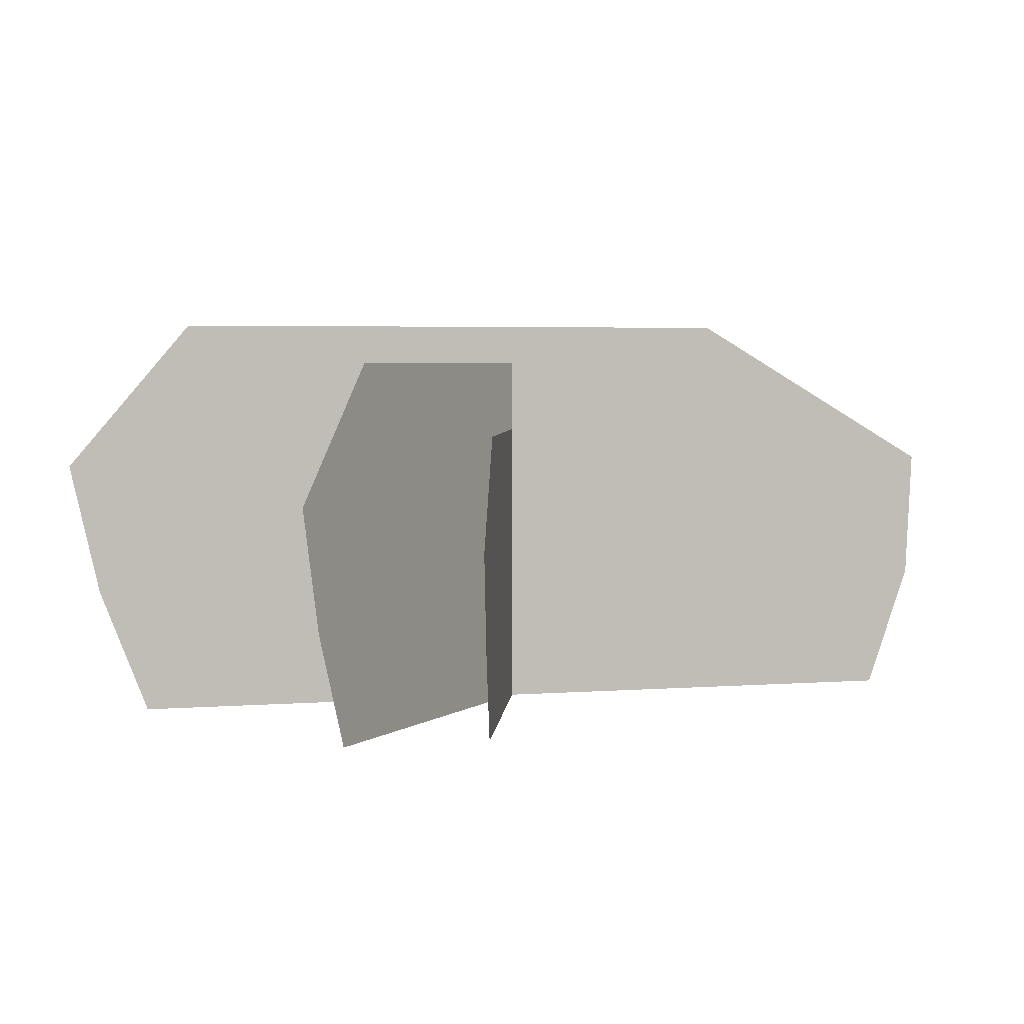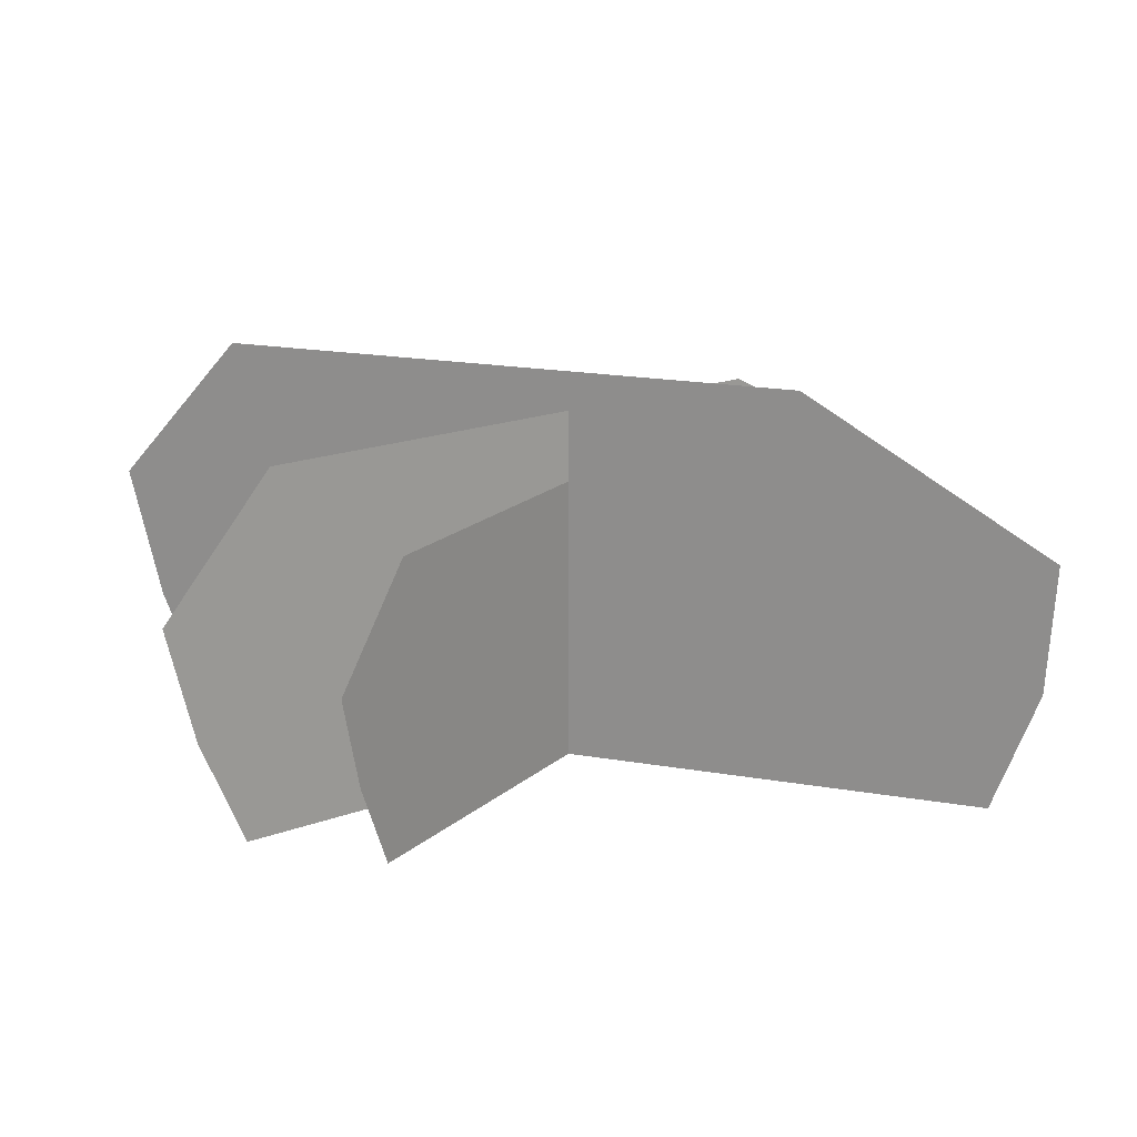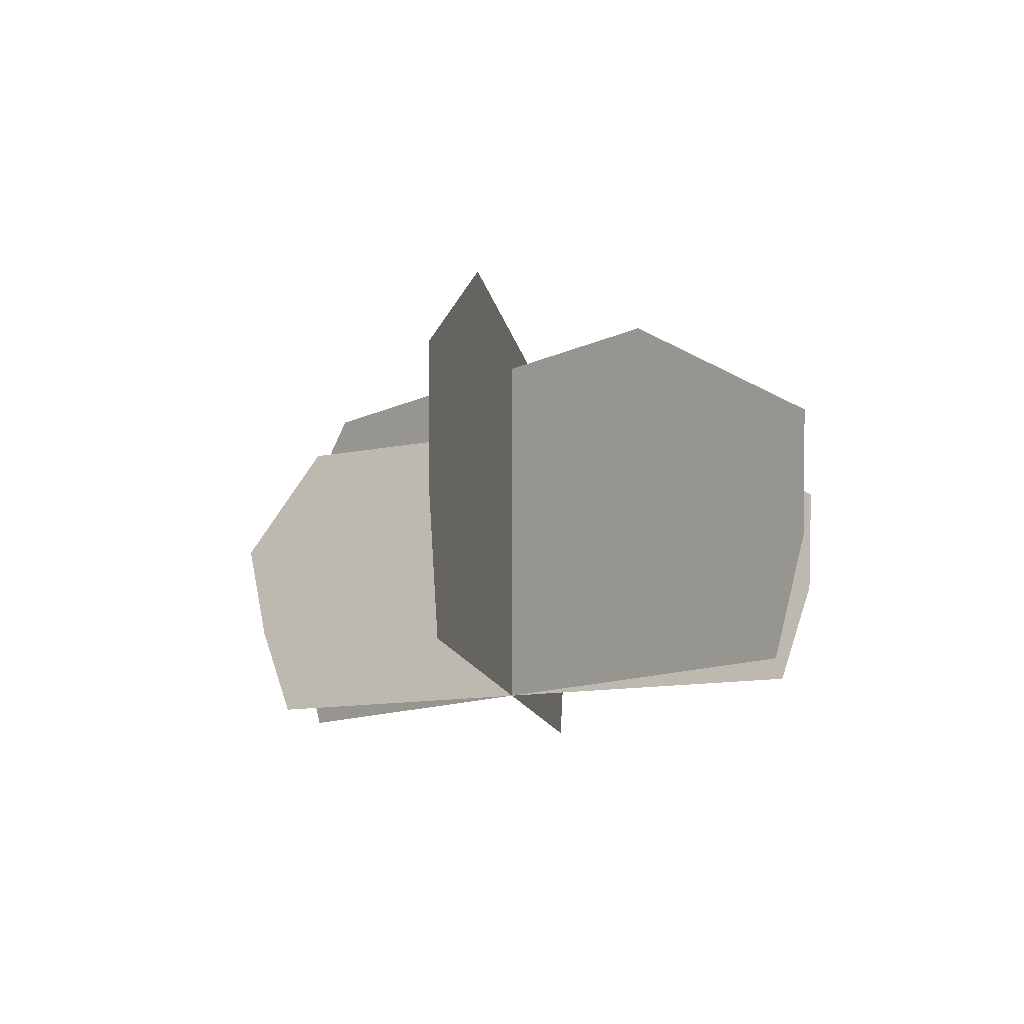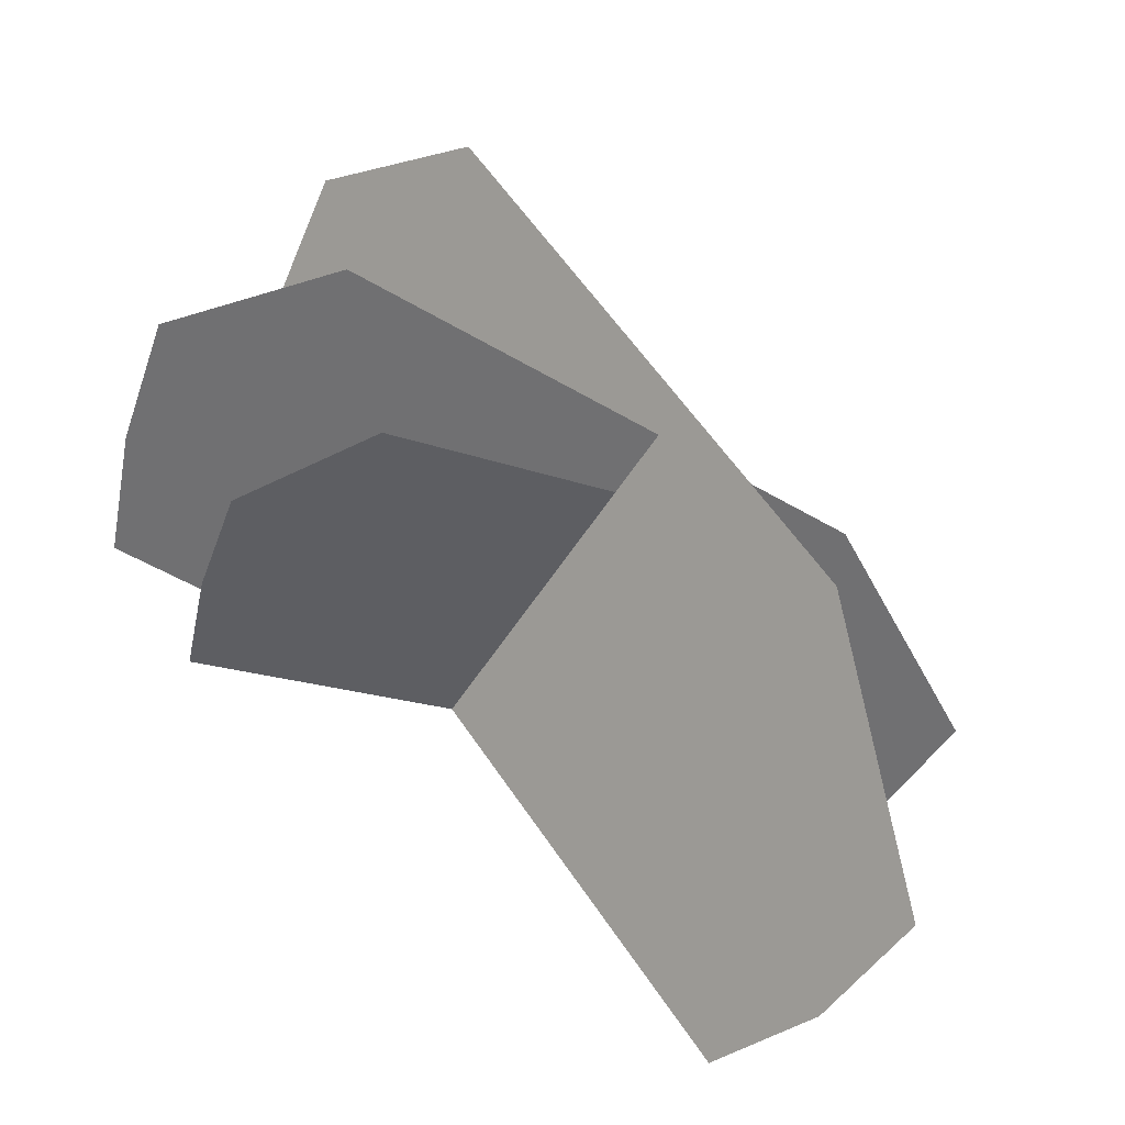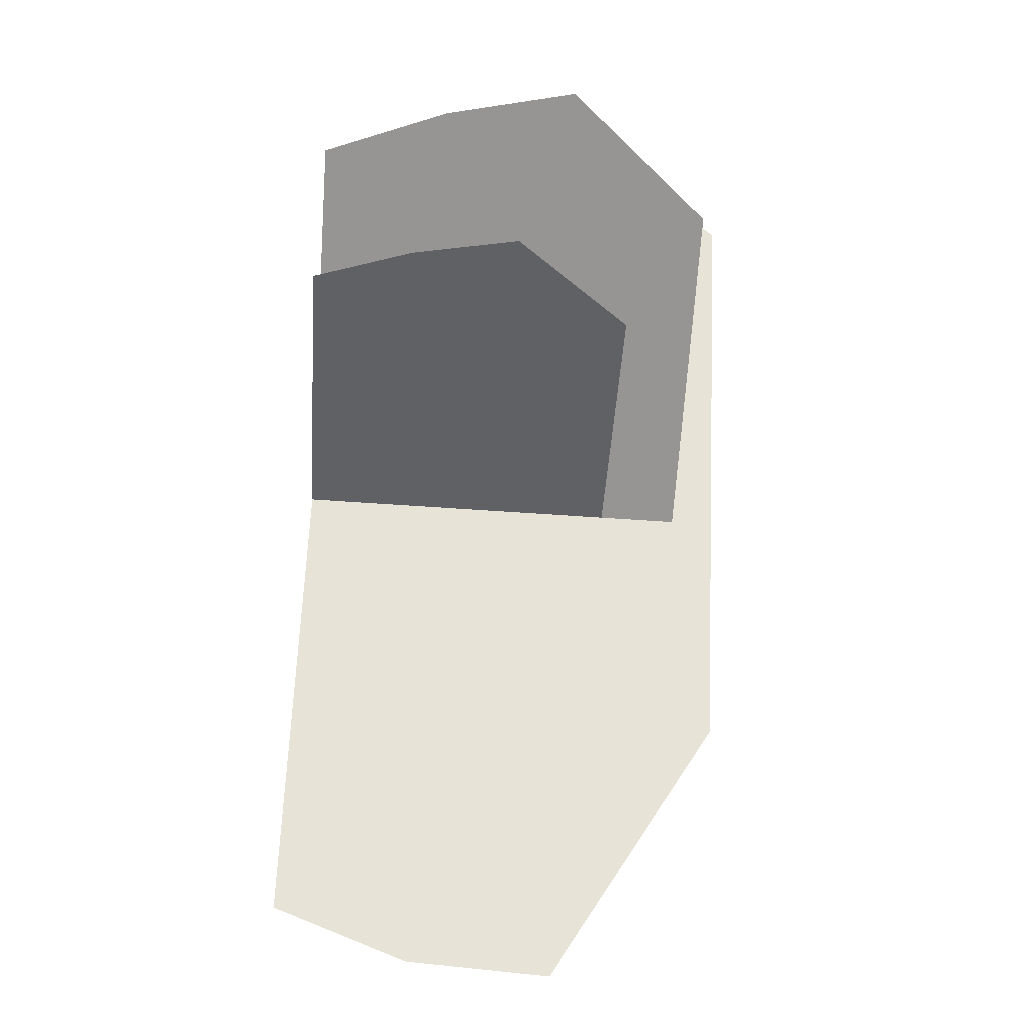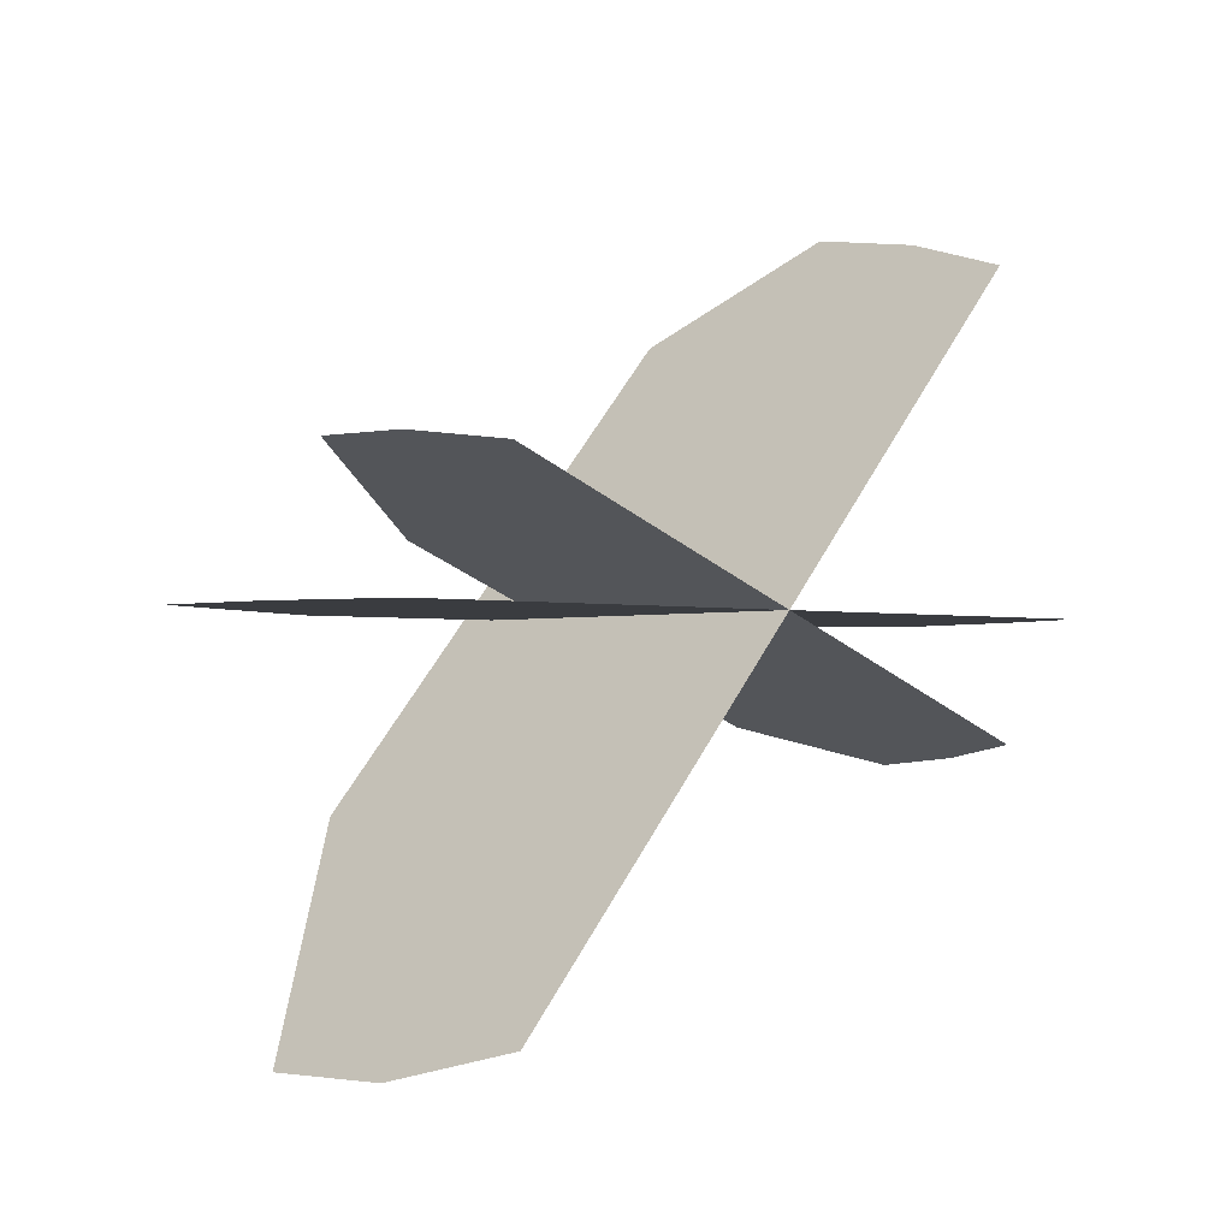
<metadata>
{"format":"obj","ext":"obj","renderer":"f3d","projection":"perspective","resolution":1024,"background":"white","views":[{"elev":4.0,"azim":116.5,"up":"+Y"},{"elev":21.0,"azim":147.6,"up":"+Y"},{"elev":-11.9,"azim":-130.3,"up":"+Y"},{"elev":-55.0,"azim":148.3,"up":"+Z"},{"elev":-67.6,"azim":86.1,"up":"+Z"},{"elev":-1.8,"azim":-42.5,"up":"+Z"}]}
</metadata>
<code>
g default
v 2.189 1.22 -0
v 2.049 0.5935 -0
v 1.822 0 -0
v -2.307 1.22 -0
v -2.277 0.5935 -0
v -2.071 0 -0
v 1.6 1.914 -0
v -1.124 1.914 -0
v 1.569 1.352 1.885
v 1.468 0.6575 1.768
v 1.303 0 1.577
v -1.687 1.352 -1.885
v -1.665 0.6575 -1.86
v -1.516 0 -1.687
v 1.142 2.121 1.391
v -0.8305 2.121 -0.8933
v 1.612 0.9797 -0.6816
v 1.509 0.4766 -0.6393
v 1.34 0 -0.5704
v -1.73 0.9797 0.6816
v -1.709 0.4766 0.6727
v -1.555 0 0.6102
v 1.174 1.537 -0.503
v -0.8512 1.537 0.3231
g GrassObj
f 4 5 2 1
f 5 6 3 2
f 8 4 1 7
f 12 13 10 9
f 13 14 11 10
f 16 12 9 15
f 20 21 18 17
f 21 22 19 18
f 24 20 17 23

</code>
